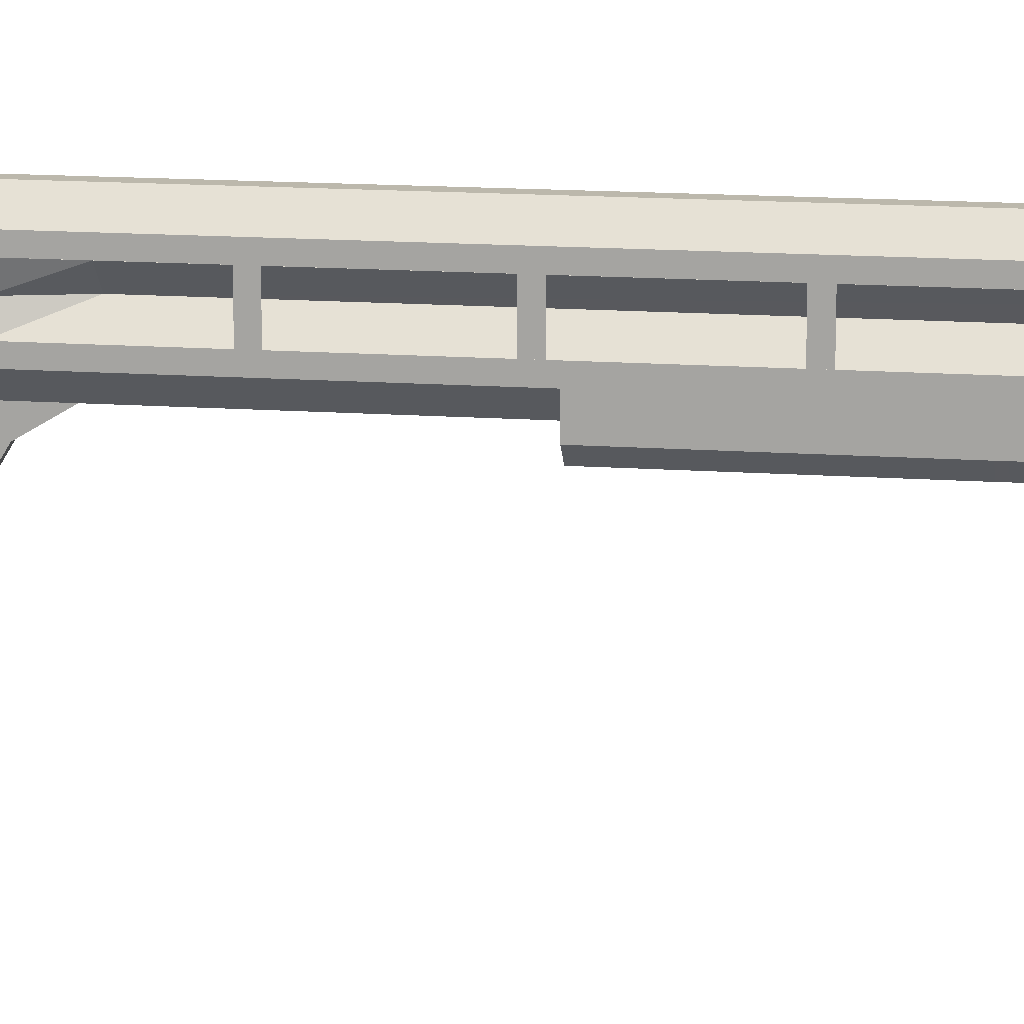
<metadata>
{"format":"obj","ext":"obj","renderer":"f3d","projection":"perspective","resolution":1024,"background":"white","views":[{"elev":14.6,"azim":-81.2,"up":"+Y"}]}
</metadata>
<code>
o Default
v -0.0625 1.499 5
v -0.0625 1.499 -4.688
v 0.0625 1.499 -4.688
v 0.0625 1.499 5
v 0.0625 1.499 5
v 0.25 1.312 -4.688
v 0.0625 1.499 -4.688
v 0.25 1.312 5
v 0.25 1.187 5
v 0.25 1.312 -4.688
v 0.25 1.312 5
v 0.25 1.187 -4.813
v 0.25 0.6868 5
v 0.25 0.8118 -5.188
v 0.25 0.8118 5
v 0.25 0.6868 -5.313
v 0.0625 0.4993 5
v 0.25 0.6868 -4.125
v 0.25 0.6868 5
v 0.0625 0.4993 -4
v -0.0625 0.4992 -2.5
v 0.0625 0.4993 5
v -0.0625 0.4993 5
v 0.0625 0.4992 -2.5
v -0.25 0.6867 -5.313
v -0.0625 0.4993 5
v -0.25 0.6868 5
v -0.0625 0.4992 -4
v -0.25 0.6867 -5.313
v -0.25 0.8117 5
v -0.25 0.8117 -5.188
v -0.25 0.6868 5
v -0.25 1.187 -4.813
v -0.25 1.312 5
v -0.25 1.312 -4.688
v -0.25 1.187 5
v -0.25 1.312 -4.688
v -0.0625 1.499 5
v -0.0625 1.499 -4.688
v -0.25 1.312 5
v -0.0625 1.499 4.5
v -0.0625 1.624 4.875
v -0.0625 1.624 4.625
v -0.0625 1.499 5
v -0.0625 1.499 5
v 0.0625 1.624 4.875
v -0.0625 1.624 4.875
v 0.0625 1.499 5
v 0.0625 1.499 5
v 0.0625 1.624 4.625
v 0.0625 1.624 4.875
v 0.0625 1.499 4.5
v -0.0625 1.624 4.875
v 0.0625 1.624 4.625
v -0.0625 1.624 4.625
v 0.0625 1.624 4.875
v -0.0625 1.624 4.625
v 0.0625 1.499 4.5
v -0.0625 1.499 4.5
v 0.0625 1.624 4.625
v 0.0625 -1.501 -3
v 0.0625 0.4991 -2.75
v 0.0625 0.4992 -2.5
v 0.0625 -1.501 -3.25
v 0.0625 -1.501 -3.25
v -0.0625 0.4991 -2.75
v 0.0625 0.4991 -2.75
v -0.0625 -1.501 -3.25
v -0.0625 -1.501 -3.25
v -0.0625 0.4992 -2.5
v -0.0625 0.4991 -2.75
v -0.0625 -1.501 -3
v -0.0625 -1.501 -3
v 0.0625 0.4992 -2.5
v -0.0625 0.4992 -2.5
v 0.0625 -1.501 -3
v -0.0625 -1.501 -4.5
v -0.0625 -1.251 -3.188
v -0.0625 -1.251 -4.438
v -0.0625 -1.501 -3.25
v -0.0625 -1.501 -4.5
v 0.0625 -1.501 -3
v -0.0625 -1.501 -3
v 0.0625 -1.501 -4.5
v 0.0625 -1.501 -3.25
v 0.0625 -1.251 -4.438
v 0.0625 -1.251 -3.188
v 0.0625 -1.501 -4.5
v -0.0625 -1.251 -3.188
v 0.0625 -1.251 -4.438
v -0.0625 -1.251 -4.438
v 0.0625 -1.251 -3.188
v 0.0625 0.3116 -2.438
v 0.0625 0.4992 -2.5
v 0.0625 0.4991 -2.125
v 0.0625 -0.0009346 -2.625
v 0.25 -1.501 -4.688
v 0.25 0.4991 -4.688
v 0.25 0.4991 -4.188
v 0.25 -1.501 -5.188
v 0.25 -1.501 -5.188
v 0.0625 0.4991 -4.875
v 0.25 0.4991 -4.688
v 0.0625 -1.501 -5.375
v 0.0625 -1.501 -5.375
v -0.0625 0.4991 -4.875
v 0.0625 0.4991 -4.875
v -0.0625 -1.501 -5.375
v -0.0625 -1.501 -5.375
v -0.25 0.4991 -4.688
v -0.0625 0.4991 -4.875
v -0.25 -1.501 -5.188
v -0.25 -1.501 -5.188
v -0.25 0.4991 -4.188
v -0.25 0.4991 -4.688
v -0.25 -1.501 -4.688
v 0.0625 0.1866 -3.813
v 0.0625 0.4991 -3.938
v 0.0625 0.4991 -3.813
v 0.0625 0.1866 -3.938
v 0.0625 -0.1259 -3.75
v 0.0625 0.1866 -3.938
v 0.0625 0.1866 -3.813
v 0.0625 -0.1259 -3.75
v -0.0625 0.1875 -3.812
v 0.0625 0.4991 -3.813
v -0.0625 0.5 -3.812
v 0.0625 0.1866 -3.813
v -0.0625 -0.125 -3.75
v 0.0625 0.1866 -3.813
v -0.0625 0.1875 -3.812
v 0.0625 -0.1259 -3.75
v -0.0625 0.1875 -3.938
v -0.0625 0.5 -3.812
v -0.0625 0.5 -3.938
v -0.0625 0.1875 -3.812
v -0.0625 -0.125 -3.75
v -0.0625 0.1875 -3.812
v -0.0625 0.1875 -3.938
v -0.0625 -0.125 -3.75
v 0.0625 -0.1259 -3.75
v -0.0625 0.1875 -3.938
v 0.0625 0.1866 -3.938
v -0.0625 -0.125 -3.75
v 0.0625 0.1866 -3.938
v -0.0625 0.5 -3.938
v 0.0625 0.4991 -3.938
v -0.0625 0.1875 -3.938
v 0.0625 -0.0007147 -4.125
v 0.25 0.4991 -4.188
v 0.0625 0.4993 -4
v 0.25 -0.0007147 -4.313
v -0.25 -0.0007147 -4.313
v -0.0625 0.4992 -4
v -0.25 0.4991 -4.188
v -0.0625 -0.0007147 -4.125
v -0.0625 -0.0007147 -4.125
v 0.0625 0.4993 -4
v -0.0625 0.4992 -4
v 0.0625 -0.0007147 -4.125
v 0.0625 -0.5007 -4.25
v 0.25 -0.0007147 -4.313
v 0.0625 -0.0007147 -4.125
v 0.25 -0.5007 -4.438
v -0.0625 -0.5007 -4.25
v 0.0625 -0.0007147 -4.125
v -0.0625 -0.0007147 -4.125
v 0.0625 -0.5007 -4.25
v -0.25 -0.5007 -4.438
v -0.0625 -0.0007147 -4.125
v -0.25 -0.0007147 -4.313
v -0.0625 -0.5007 -4.25
v 0.0625 -1.001 -4.375
v 0.25 -0.5007 -4.438
v 0.0625 -0.5007 -4.25
v 0.25 -1.001 -4.563
v -0.0625 -1.001 -4.375
v 0.0625 -0.5007 -4.25
v -0.0625 -0.5007 -4.25
v 0.0625 -1.001 -4.375
v -0.25 -1.001 -4.563
v -0.0625 -0.5007 -4.25
v -0.25 -0.5007 -4.438
v -0.0625 -1.001 -4.375
v -0.25 -1.251 -4.625
v -0.0625 -1.001 -4.375
v -0.25 -1.001 -4.563
v -0.0625 -1.251 -4.438
v 0.0625 -1.251 -4.438
v 0.25 -1.001 -4.563
v 0.0625 -1.001 -4.375
v 0.25 -1.251 -4.625
v -0.0625 -1.251 -4.438
v 0.0625 -1.001 -4.375
v -0.0625 -1.001 -4.375
v 0.0625 -1.251 -4.438
v -0.25 -1.501 -4.688
v -0.0625 -1.251 -4.438
v -0.25 -1.251 -4.625
v -0.0625 -1.501 -4.5
v 0.0625 -1.501 -4.5
v 0.25 -1.251 -4.625
v 0.0625 -1.251 -4.438
v 0.25 -1.501 -4.688
v -0.0625 -1.501 -4.5
v 0.0625 -1.251 -4.438
v -0.0625 -1.251 -4.438
v 0.0625 -1.501 -4.5
v -0.0625 0.1241 -4.938
v -0.25 0.6867 -5.313
v -0.0625 0.4991 -5.313
v -0.25 0.1241 -4.75
v 0.25 0.1241 -4.75
v 0.0625 0.4991 -5.313
v 0.25 0.6868 -5.313
v 0.0625 0.1241 -4.938
v 0.0625 0.1241 -4.938
v -0.0625 0.4991 -5.313
v 0.0625 0.4991 -5.313
v -0.0625 0.1241 -4.938
v -0.0625 0.4992 -4
v 0.0625 0.4991 -2.75
v -0.0625 0.4991 -2.75
v 0.0625 0.4993 -4
v 0.0625 0.4991 -5.313
v -0.25 0.6867 -5.313
v 0.25 0.6868 -5.313
v -0.0625 0.4991 -5.313
v -0.25 0.4991 -4.188
v -0.0625 0.4992 -4
v -0.25 0.6867 -5.313
v -0.25 0.6867 -4
v 0.0625 0.4993 -4
v 0.25 0.6868 -4.125
v 0.25 0.6867 -4
v 0.25 0.4991 -4.188
v 0.25 0.4991 -4.188
v 0.25 0.6868 -5.313
v 0.25 0.6868 -4.125
v 0.25 0.4993 -5.125
v 0.25 0.1241 -4.75
v 0.25 0.4993 -5.125
v 0.25 0.4991 -4.688
v 0.25 0.4993 -5.125
v 0.25 0.6868 -5.313
v -0.0625 0.8743 -5.313
v 0.0625 0.8743 -5.313
v -0.25 0.6867 -5.313
v 0.0625 0.8743 -5.313
v -0.0625 1.499 -4.688
v 0.0625 1.499 -4.688
v -0.0625 0.8743 -5.313
v 0.25 0.6868 -5.313
v 0.0625 1.499 -4.688
v 0.25 1.312 -4.688
v 0.0625 0.8743 -5.313
v 0.25 1 -4.562
v 0.25 1.062 -3.25
v 0.25 1.062 -4.562
v 0.25 1 -3.25
v 0.25 1 -3.25
v 0.25 1.062 -3.188
v 0.25 1.062 -3.25
v 0.25 1 -3.188
v -0.0625 0.8743 -5.313
v -0.25 1.312 -4.688
v -0.0625 1.499 -4.688
v -0.25 0.6867 -5.313
v -0.25 0.4992 -5.125
v -0.25 0.6867 -5.313
v -0.25 0.6242 -4.313
v -0.25 0.4991 -4.188
v -0.25 0.1241 -4.75
v -0.25 0.4991 -4.688
v -0.25 0.4992 -5.125
v -0.25 0.1241 -4.75
v -0.0625 0.4991 -2.125
v -0.0625 0.4992 -2.5
v -0.0625 0.3116 -2.438
v -0.0625 -0.0009346 -2.625
v -0.0625 0.3116 -2.438
v 0.0625 0.4991 -2.125
v -0.0625 0.4991 -2.125
v 0.0625 0.3116 -2.438
v -0.0625 -0.0009346 -2.625
v 0.0625 0.3116 -2.438
v -0.0625 0.3116 -2.438
v 0.0625 -0.0009346 -2.625
v 0.0625 -1.063 -3.25
v 0.0625 -1.251 -3.188
v 0.0625 -1.251 -3.563
v 0.0625 -0.7508 -3.063
v -0.0625 -1.251 -3.563
v -0.0625 -1.251 -3.188
v -0.0625 -1.063 -3.25
v -0.0625 -0.7508 -3.063
v 0.0625 -1.063 -3.25
v -0.0625 -0.7508 -3.063
v 0.0625 -0.7508 -3.063
v -0.0625 -1.063 -3.25
v 0.0625 -1.251 -3.563
v -0.0625 -1.063 -3.25
v 0.0625 -1.063 -3.25
v -0.0625 -1.251 -3.563
v -0.25 -1.501 -4.688
v 0.0625 -1.501 -4.5
v -0.0625 -1.501 -4.5
v 0.25 -1.501 -4.688
v -0.25 -1.501 -5.188
v 0.25 -1.501 -4.688
v -0.25 -1.501 -4.688
v 0.25 -1.501 -5.188
v -0.0625 -1.501 -5.375
v 0.25 -1.501 -5.188
v -0.25 -1.501 -5.188
v 0.0625 -1.501 -5.375
v 0.0625 0.999 5
v 0.25 1.186 -2
v 0.25 1.187 5
v 0.0625 0.999 -2
v 0.25 0.8118 5
v 0.0625 0.999 -2
v 0.0625 0.999 5
v 0.25 0.8115 -2
v 0.0625 0.999 -2
v 0.25 1.186 -2.5
v 0.25 1.186 -2
v 0.1875 0.999 -2.5
v 0.25 0.8115 -2
v 0.25 0.8115 -2.5
v 0.0625 0.999 -2
v 0.1875 0.999 -2.5
v 0.1875 0.999 -2.5
v 0.25 1.186 -2.75
v 0.25 1.186 -2.5
v 0.25 0.999 -2.75
v 0.25 0.8115 -2.5
v 0.25 0.8115 -2.75
v 0.1875 0.999 -2.5
v 0.25 0.999 -2.75
v 0.25 0.8115 -2.75
v 0.25 1.187 -4.813
v 0.25 1.186 -2.75
v 0.25 0.8118 -5.188
v -0.0625 0.999 -2
v -0.25 1.187 5
v -0.25 1.186 -2
v -0.0625 0.999 5
v -0.25 0.8115 -2
v -0.0625 0.999 5
v -0.0625 0.999 -2
v -0.25 0.8117 5
v -0.25 0.8115 -2.5
v -0.0625 0.999 -2
v -0.1875 0.999 -2.5
v -0.25 0.8115 -2
v -0.1875 0.999 -2.5
v -0.25 1.186 -2
v -0.25 1.186 -2.5
v -0.0625 0.999 -2
v -0.25 0.999 -2.75
v -0.1875 0.999 -2.5
v -0.25 1.186 -2.75
v -0.25 1.186 -2.5
v -0.25 0.8115 -2.75
v -0.1875 0.999 -2.5
v -0.25 0.999 -2.75
v -0.25 0.8115 -2.5
v -0.25 0.8117 -5.188
v -0.25 1.186 -2.75
v -0.25 1.187 -4.813
v -0.25 0.8115 -2.75
v 0.25 0.8118 5
v 0.25 1.187 4.874
v 0.25 1.187 5
v 0.25 0.8118 4.874
v 0.25 0.8118 3.749
v 0.25 1.187 3.624
v 0.25 1.187 3.749
v 0.25 0.8118 3.624
v 0.25 0.8118 2.499
v 0.25 1.187 2.374
v 0.25 1.187 2.499
v 0.25 0.8118 2.374
v 0.25 0.8118 1.249
v 0.25 1.187 1.124
v 0.25 1.187 1.249
v 0.25 0.8118 1.124
v 0.25 0.8118 -0.0005125
v 0.25 1.187 -0.1255
v 0.25 1.187 -0.0005125
v 0.25 0.8118 -0.1255
v 0.25 0.8118 -1.251
v 0.25 1.187 -1.376
v 0.25 1.187 -1.251
v 0.25 0.8118 -1.376
v -0.25 0.8118 4.874
v -0.25 1.187 5
v -0.25 1.187 4.874
v -0.25 0.8117 5
v -0.25 0.8118 3.624
v -0.25 1.187 3.749
v -0.25 1.187 3.624
v -0.25 0.8118 3.749
v -0.25 0.8118 2.374
v -0.25 1.187 2.499
v -0.25 1.187 2.374
v -0.25 0.8118 2.499
v -0.25 0.8118 1.124
v -0.25 1.187 1.249
v -0.25 1.187 1.124
v -0.25 0.8118 1.249
v -0.25 0.8118 -0.1255
v -0.25 1.187 -0.0005125
v -0.25 1.187 -0.1255
v -0.25 0.8118 -0.0005125
v -0.25 0.8118 -1.376
v -0.25 1.187 -1.251
v -0.25 1.187 -1.376
v -0.25 0.8118 -1.251
v 0.25 1.187 5
v 0.25 1.187 4.874
v 0.25 0.8118 5
v 0.25 0.8118 4.874
v 0.25 1.187 3.749
v 0.25 1.187 3.624
v 0.25 0.8118 3.749
v 0.25 0.8118 3.624
v 0.25 1.187 2.499
v 0.25 1.187 2.374
v 0.25 0.8118 2.499
v 0.25 0.8118 2.374
v 0.25 1.187 1.249
v 0.25 1.187 1.124
v 0.25 0.8118 1.249
v 0.25 0.8118 1.124
v 0.25 1.187 -0.0005125
v 0.25 1.187 -0.1255
v 0.25 0.8118 -0.0005125
v 0.25 0.8118 -0.1255
v 0.25 1.187 -1.251
v 0.25 1.187 -1.376
v 0.25 0.8118 -1.251
v 0.25 0.8118 -1.376
v -0.25 1.187 4.874
v -0.25 1.187 5
v -0.25 0.8118 4.874
v -0.25 0.8117 5
v -0.25 1.187 3.624
v -0.25 1.187 3.749
v -0.25 0.8118 3.624
v -0.25 0.8118 3.749
v -0.25 1.187 2.374
v -0.25 1.187 2.499
v -0.25 0.8118 2.374
v -0.25 0.8118 2.499
v -0.25 1.187 1.124
v -0.25 1.187 1.249
v -0.25 0.8118 1.124
v -0.25 0.8118 1.249
v -0.25 1.187 -0.1255
v -0.25 1.187 -0.0005125
v -0.25 0.8118 -0.1255
v -0.25 0.8118 -0.0005125
v -0.25 1.187 -1.376
v -0.25 1.187 -1.251
v -0.25 0.8118 -1.376
v -0.25 0.8118 -1.251
v 0.25 0.4375 2
v 0.25 0.6875 1.5
v 0.25 0.6875 2
v 0.25 0.4375 1.5
v 0.25 0.4375 1.5
v 0.25 0.6875 1
v 0.25 0.6875 1.5
v 0.25 0.4375 1
v 0.25 0.4375 1
v 0.25 0.6875 0.5
v 0.25 0.6875 1
v 0.25 0.4375 0.5
v 0.25 0.4375 0.5
v 0.25 0.6875 0.4375
v 0.25 0.6875 0.5
v 0.25 0.4375 0.4375
v 0.125 0.3125 2
v 0.25 0.4375 1.5
v 0.25 0.4375 2
v 0.125 0.3125 1.5
v 0.125 0.3125 1.5
v 0.25 0.4375 1
v 0.25 0.4375 1.5
v 0.125 0.3125 1
v 0.125 0.3125 1
v 0.25 0.4375 0.5
v 0.25 0.4375 1
v 0.125 0.3125 0.5
v 0.125 0.3125 0.5
v 0.25 0.4375 0.4375
v 0.25 0.4375 0.5
v 0.125 0.3125 0.4375
v 0.25 0.4375 2.375
v 0.25 0.6875 2
v 0.25 0.6875 2.375
v 0.25 0.4375 2
v 0.25 0.4375 0.4375
v 0.25 0.6875 0.0625
v 0.25 0.6875 0.4375
v 0.25 0.4375 0.0625
v 0.125 0.3125 2.375
v 0.25 0.4375 2
v 0.25 0.4375 2.375
v 0.125 0.3125 2
v 0.125 0.3125 0.4375
v 0.25 0.4375 0.0625
v 0.25 0.4375 0.4375
v 0.125 0.3125 0.0625
v -0.125 0.3126 2
v 0.125 0.3125 2.375
v -0.125 0.3127 2.375
v 0.125 0.3125 2
v -0.125 0.3124 0.06253
v 0.125 0.3125 0.4375
v -0.125 0.3125 0.4375
v 0.125 0.3125 0.0625
v -0.125 0.3124 0.06253
v -0.25 0.4375 0.4375
v -0.25 0.4375 0.06252
v -0.125 0.3125 0.4375
v -0.125 0.3126 2
v -0.25 0.4375 2.375
v -0.25 0.4375 2
v -0.125 0.3127 2.375
v -0.25 0.4375 0.06252
v -0.25 0.6875 0.4375
v -0.25 0.6875 0.06252
v -0.25 0.4375 0.4375
v -0.25 0.4375 2
v -0.25 0.6875 2.375
v -0.25 0.6875 2
v -0.25 0.4375 2.375
v -0.125 0.3123 1.5
v 0.125 0.3125 2
v -0.125 0.3126 2
v 0.125 0.3125 1.5
v -0.125 0.3123 0.9999
v 0.125 0.3125 1.5
v -0.125 0.3123 1.5
v 0.125 0.3125 1
v -0.125 0.3123 0.4999
v 0.125 0.3125 1
v -0.125 0.3123 0.9999
v 0.125 0.3125 0.5
v -0.125 0.3125 0.4375
v 0.125 0.3125 0.5
v -0.125 0.3123 0.4999
v 0.125 0.3125 0.4375
v -0.125 0.3125 0.4375
v -0.25 0.4373 0.9374
v -0.25 0.4375 0.4375
v -0.125 0.3123 0.9374
v -0.125 0.3123 0.9374
v -0.25 0.4373 1.437
v -0.25 0.4373 0.9374
v -0.125 0.3123 1.437
v -0.125 0.3123 1.437
v -0.25 0.4373 1.937
v -0.25 0.4373 1.437
v -0.125 0.3123 1.937
v -0.125 0.3123 1.937
v -0.25 0.4375 2
v -0.25 0.4373 1.937
v -0.125 0.3126 2
v -0.25 0.4375 0.4375
v -0.25 0.6873 0.9374
v -0.25 0.6875 0.4375
v -0.25 0.4373 0.9374
v -0.25 0.4373 0.9374
v -0.25 0.6873 1.437
v -0.25 0.6873 0.9374
v -0.25 0.4373 1.437
v -0.25 0.4373 1.437
v -0.25 0.6873 1.937
v -0.25 0.6873 1.437
v -0.25 0.4373 1.937
v -0.25 0.4373 1.937
v -0.25 0.6875 2
v -0.25 0.6873 1.937
v -0.25 0.4375 2
v -0.25 0.4375 2.375
v -0.0625 0.4998 2.375
v -0.25 0.6875 2.375
v -0.125 0.3127 2.375
v 0.125 0.3125 2.375
v 0.25 0.6875 2.375
v 0.0625 0.4998 2.375
v 0.25 0.4375 2.375
v -0.125 0.3127 2.375
v 0.0625 0.4998 2.375
v -0.0625 0.4998 2.375
v 0.125 0.3125 2.375
v 0.0625 0.4998 0.06238
v 0.25 0.6875 0.0625
v 0.125 0.3125 0.0625
v 0.25 0.4375 0.0625
v -0.0625 0.4998 0.06238
v 0.0625 0.4998 0.06238
v -0.125 0.3124 0.06253
v 0.125 0.3125 0.0625
v -0.25 0.6875 0.06252
v -0.0625 0.4998 0.06238
v -0.25 0.4375 0.06252
v -0.125 0.3124 0.06253
v -0.0625 0.4993 5
v 0.0625 1.499 5
v -0.0625 1.499 5
v 0.0625 0.4993 5
v -0.25 1.187 5
v -0.0625 1.499 5
v -0.25 1.312 5
v -0.0625 0.999 5
v 0.0625 0.999 5
v 0.25 1.312 5
v 0.0625 1.499 5
v 0.25 1.187 5
v -0.25 0.6868 5
v -0.0625 0.999 5
v -0.25 0.8117 5
v -0.0625 0.4993 5
v 0.0625 0.4993 5
v 0.25 0.8118 5
v 0.0625 0.999 5
v 0.25 0.6868 5
g Scene
f 1 3 2
f 1 4 3
f 5 6 7
f 5 8 6
f 9 10 11
f 9 12 10
f 13 14 15
f 13 16 14
f 17 18 19
f 17 20 18
f 21 22 23
f 21 24 22
f 25 26 27
f 25 28 26
f 29 30 31
f 29 32 30
f 33 34 35
f 33 36 34
f 37 38 39
f 37 40 38
f 41 42 43
f 41 44 42
f 45 46 47
f 45 48 46
f 49 50 51
f 49 52 50
f 53 54 55
f 53 56 54
f 57 58 59
f 57 60 58
f 61 62 63
f 61 64 62
f 65 66 67
f 65 68 66
f 69 70 71
f 69 72 70
f 73 74 75
f 73 76 74
f 77 78 79
f 77 80 78
f 81 82 83
f 81 84 82
f 85 86 87
f 85 88 86
f 89 90 91
f 89 92 90
f 93 94 95
f 93 96 94
f 97 98 99
f 97 100 98
f 101 102 103
f 101 104 102
f 105 106 107
f 105 108 106
f 109 110 111
f 109 112 110
f 113 114 115
f 113 116 114
f 117 118 119
f 117 120 118
f 121 122 123
f 121 124 122
f 125 126 127
f 125 128 126
f 129 130 131
f 129 132 130
f 133 134 135
f 133 136 134
f 137 138 139
f 137 140 138
f 141 142 143
f 141 144 142
f 145 146 147
f 145 148 146
f 149 150 151
f 149 152 150
f 153 154 155
f 153 156 154
f 157 158 159
f 157 160 158
f 161 162 163
f 161 164 162
f 165 166 167
f 165 168 166
f 169 170 171
f 169 172 170
f 173 174 175
f 173 176 174
f 177 178 179
f 177 180 178
f 181 182 183
f 181 184 182
f 185 186 187
f 185 188 186
f 189 190 191
f 189 192 190
f 193 194 195
f 193 196 194
f 197 198 199
f 197 200 198
f 201 202 203
f 201 204 202
f 205 206 207
f 205 208 206
f 209 210 211
f 209 212 210
f 213 214 215
f 213 216 214
f 217 218 219
f 217 220 218
f 221 222 223
f 221 224 222
f 225 226 227
f 225 228 226
f 229 230 231
f 230 232 231
f 233 234 235
f 233 236 234
f 237 238 239
f 237 240 238
f 241 242 243
f 241 244 242
f 245 246 247
f 245 248 246
f 249 250 251
f 249 252 250
f 253 254 255
f 253 256 254
f 257 258 259
f 257 260 258
f 261 262 263
f 261 264 262
f 265 266 267
f 265 268 266
f 269 270 271
f 269 272 270
f 273 274 275
f 273 276 274
f 277 278 279
f 278 280 279
f 281 282 283
f 281 284 282
f 285 286 287
f 285 288 286
f 289 290 291
f 289 292 290
f 293 294 295
f 294 296 295
f 297 298 299
f 297 300 298
f 301 302 303
f 301 304 302
f 305 306 307
f 305 308 306
f 309 310 311
f 309 312 310
f 313 314 315
f 313 316 314
f 317 318 319
f 317 320 318
f 321 322 323
f 321 324 322
f 325 326 327
f 325 328 326
f 329 330 331
f 330 332 331
f 333 334 335
f 333 336 334
f 337 338 339
f 338 340 339
f 341 342 343
f 341 344 342
f 345 346 347
f 345 348 346
f 349 350 351
f 349 352 350
f 353 354 355
f 353 356 354
f 357 358 359
f 357 360 358
f 361 362 363
f 362 364 363
f 365 366 367
f 365 368 366
f 369 370 371
f 369 372 370
f 373 374 375
f 373 376 374
f 377 378 379
f 377 380 378
f 381 382 383
f 381 384 382
f 385 386 387
f 385 388 386
f 389 390 391
f 389 392 390
f 393 394 395
f 393 396 394
f 397 398 399
f 397 400 398
f 401 402 403
f 401 404 402
f 405 406 407
f 405 408 406
f 409 410 411
f 409 412 410
f 413 414 415
f 413 416 414
f 417 418 419
f 417 420 418
f 421 422 423
f 422 424 423
f 425 426 427
f 426 428 427
f 429 430 431
f 430 432 431
f 433 434 435
f 434 436 435
f 437 438 439
f 438 440 439
f 441 442 443
f 442 444 443
f 445 446 447
f 446 448 447
f 449 450 451
f 450 452 451
f 453 454 455
f 454 456 455
f 457 458 459
f 458 460 459
f 461 462 463
f 462 464 463
f 465 466 467
f 466 468 467
f 469 470 471
f 469 472 470
f 473 474 475
f 473 476 474
f 477 478 479
f 477 480 478
f 481 482 483
f 481 484 482
f 485 486 487
f 485 488 486
f 489 490 491
f 489 492 490
f 493 494 495
f 493 496 494
f 497 498 499
f 497 500 498
f 501 502 503
f 501 504 502
f 505 506 507
f 505 508 506
f 509 510 511
f 509 512 510
f 513 514 515
f 513 516 514
f 517 518 519
f 517 520 518
f 521 522 523
f 521 524 522
f 525 526 527
f 525 528 526
f 529 530 531
f 529 532 530
f 533 534 535
f 533 536 534
f 537 538 539
f 537 540 538
f 541 542 543
f 541 544 542
f 545 546 547
f 545 548 546
f 549 550 551
f 549 552 550
f 553 554 555
f 553 556 554
f 557 558 559
f 557 560 558
f 561 562 563
f 561 564 562
f 565 566 567
f 565 568 566
f 569 570 571
f 569 572 570
f 573 574 575
f 573 576 574
f 577 578 579
f 577 580 578
f 581 582 583
f 581 584 582
f 585 586 587
f 585 588 586
f 589 590 591
f 589 592 590
f 593 594 595
f 593 596 594
f 597 598 599
f 597 600 598
f 601 602 603
f 602 604 603
f 605 606 607
f 606 608 607
f 609 610 611
f 610 612 611
f 613 614 615
f 613 616 614
f 617 618 619
f 617 620 618
f 621 622 623
f 621 624 622
f 625 626 627
f 625 628 626
f 629 630 631
f 629 632 630

</code>
